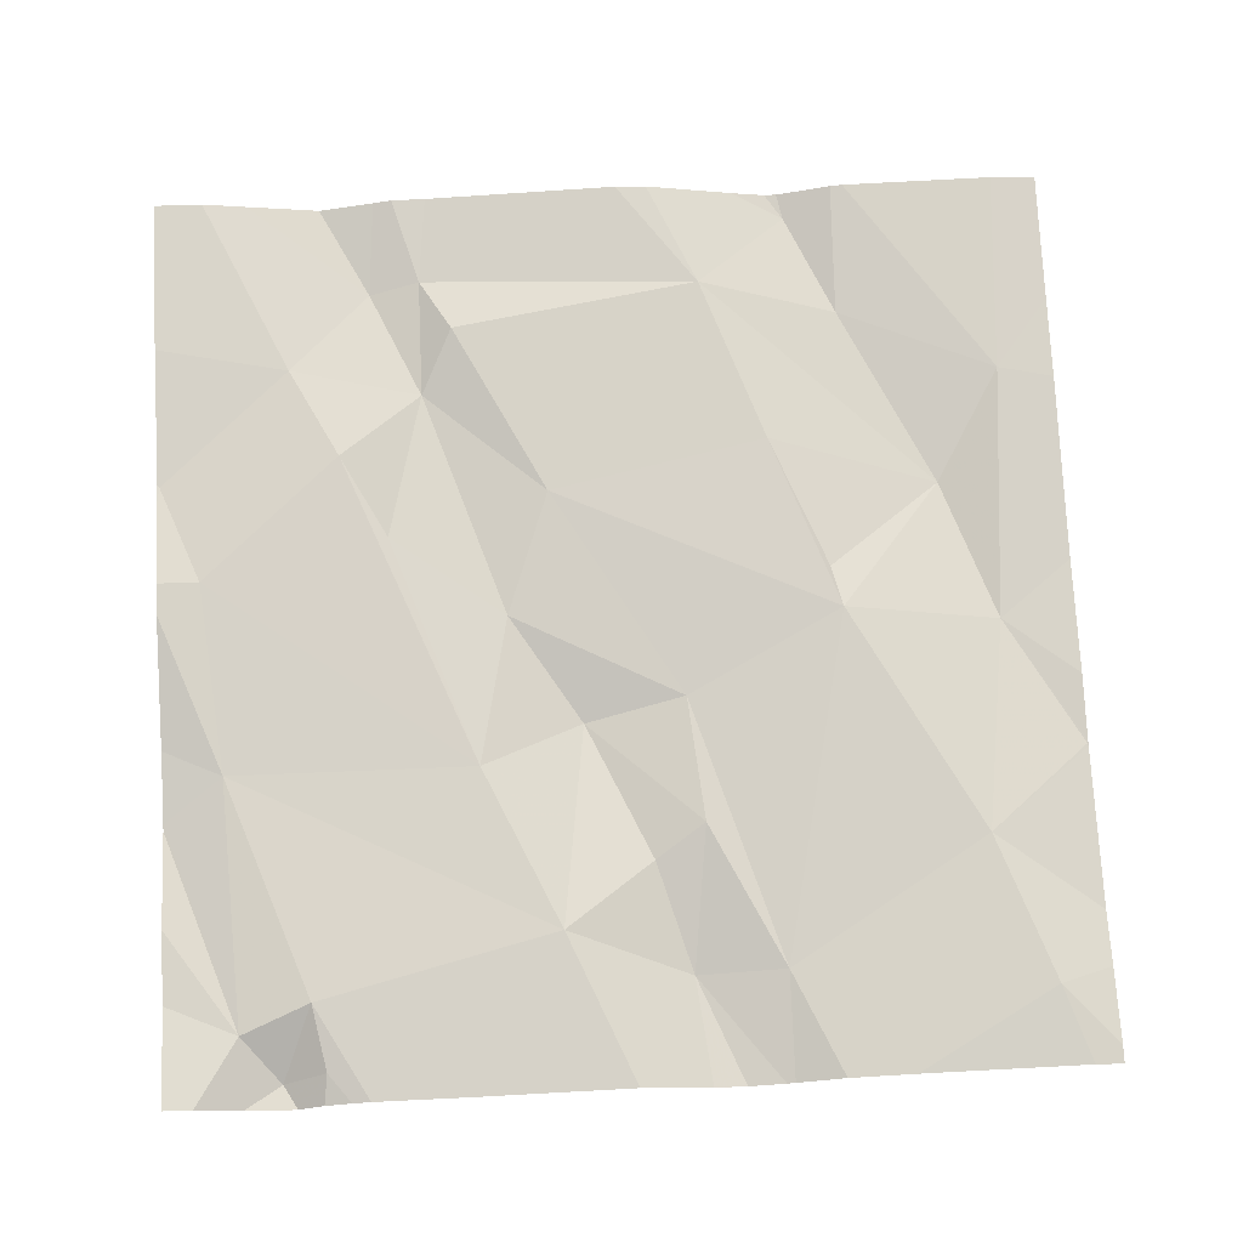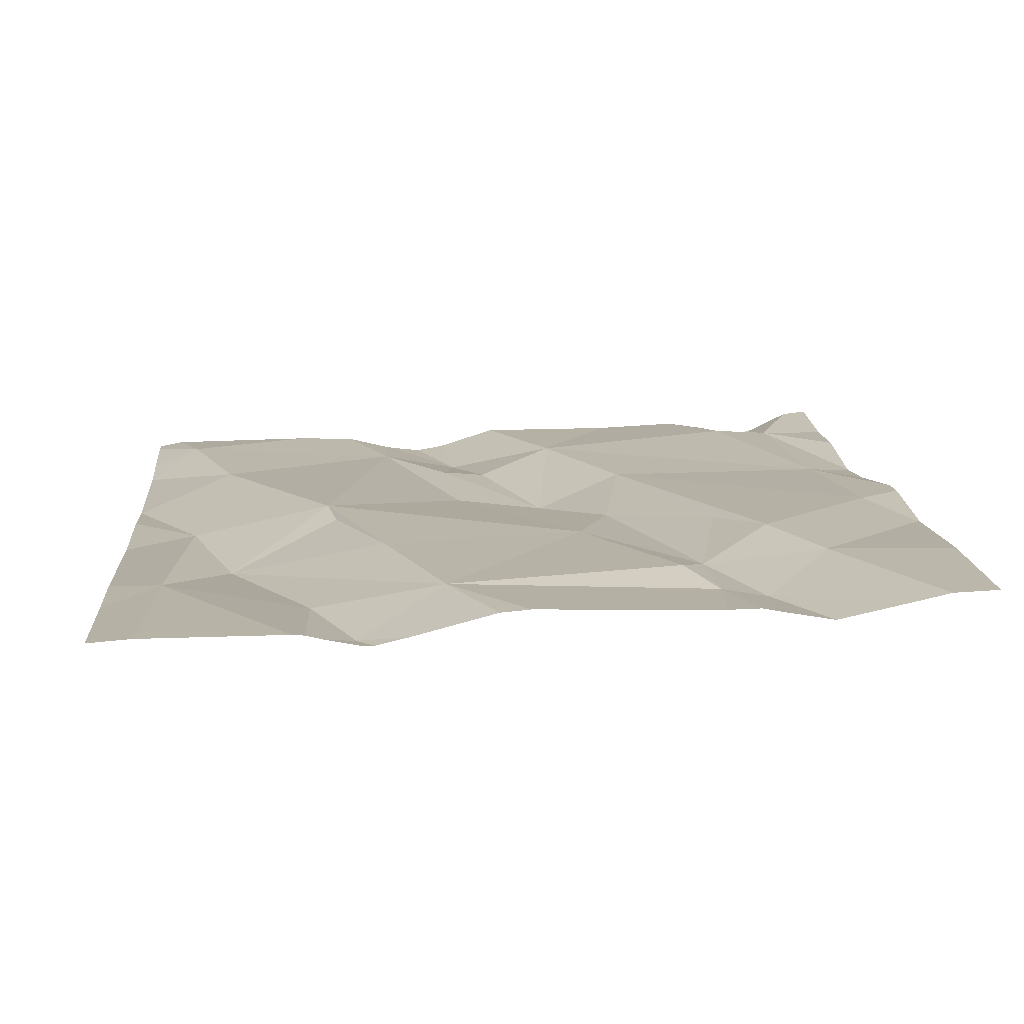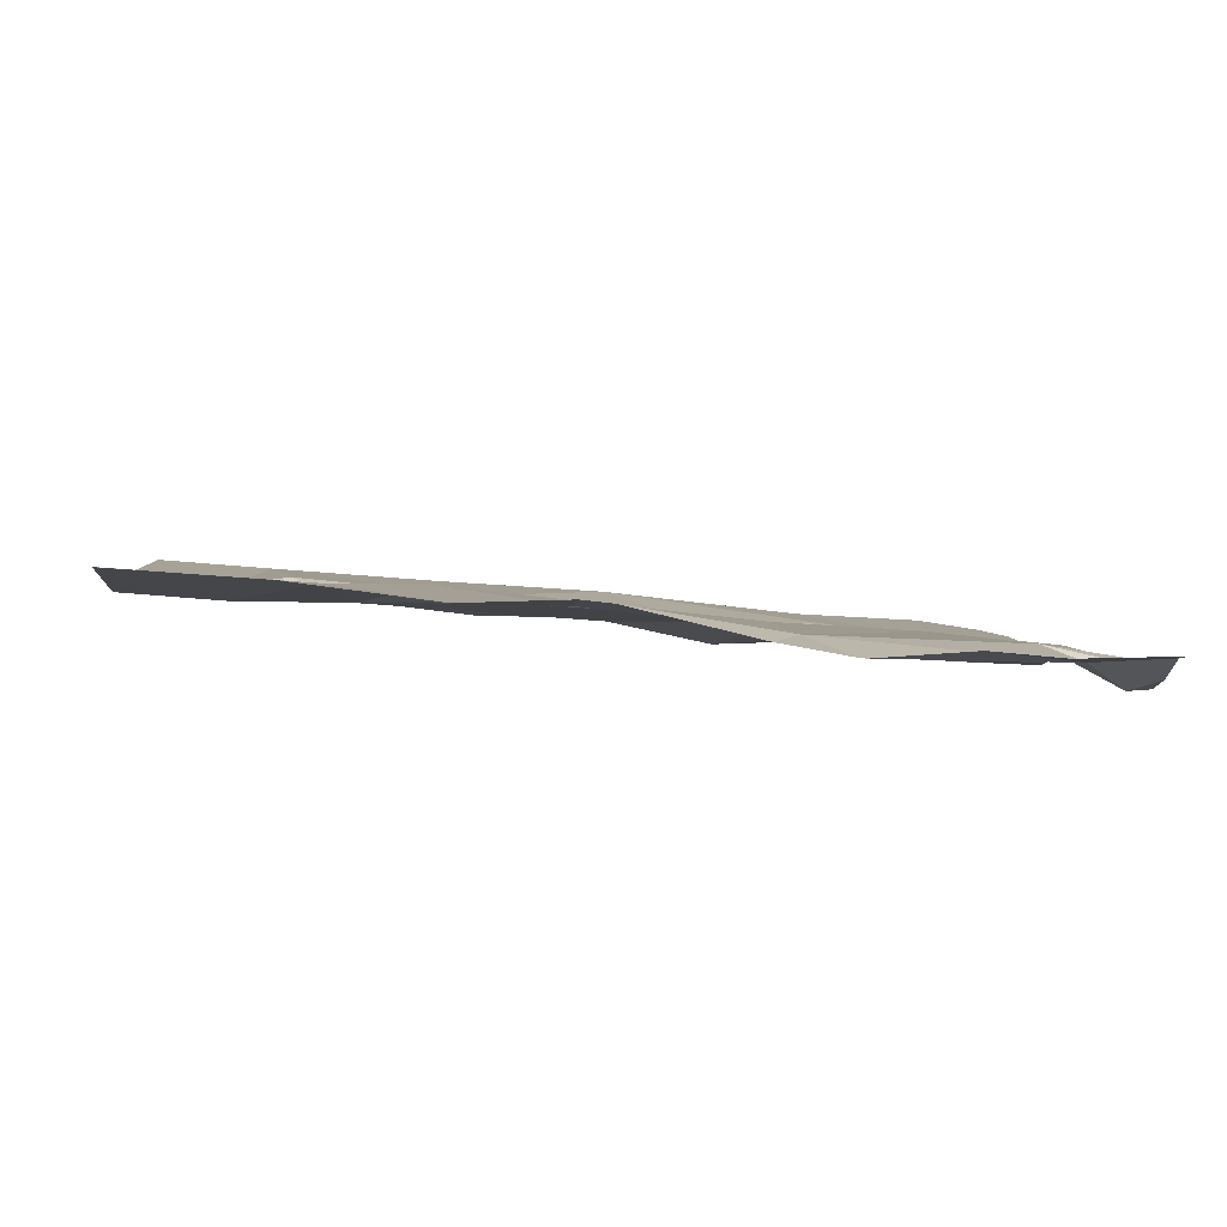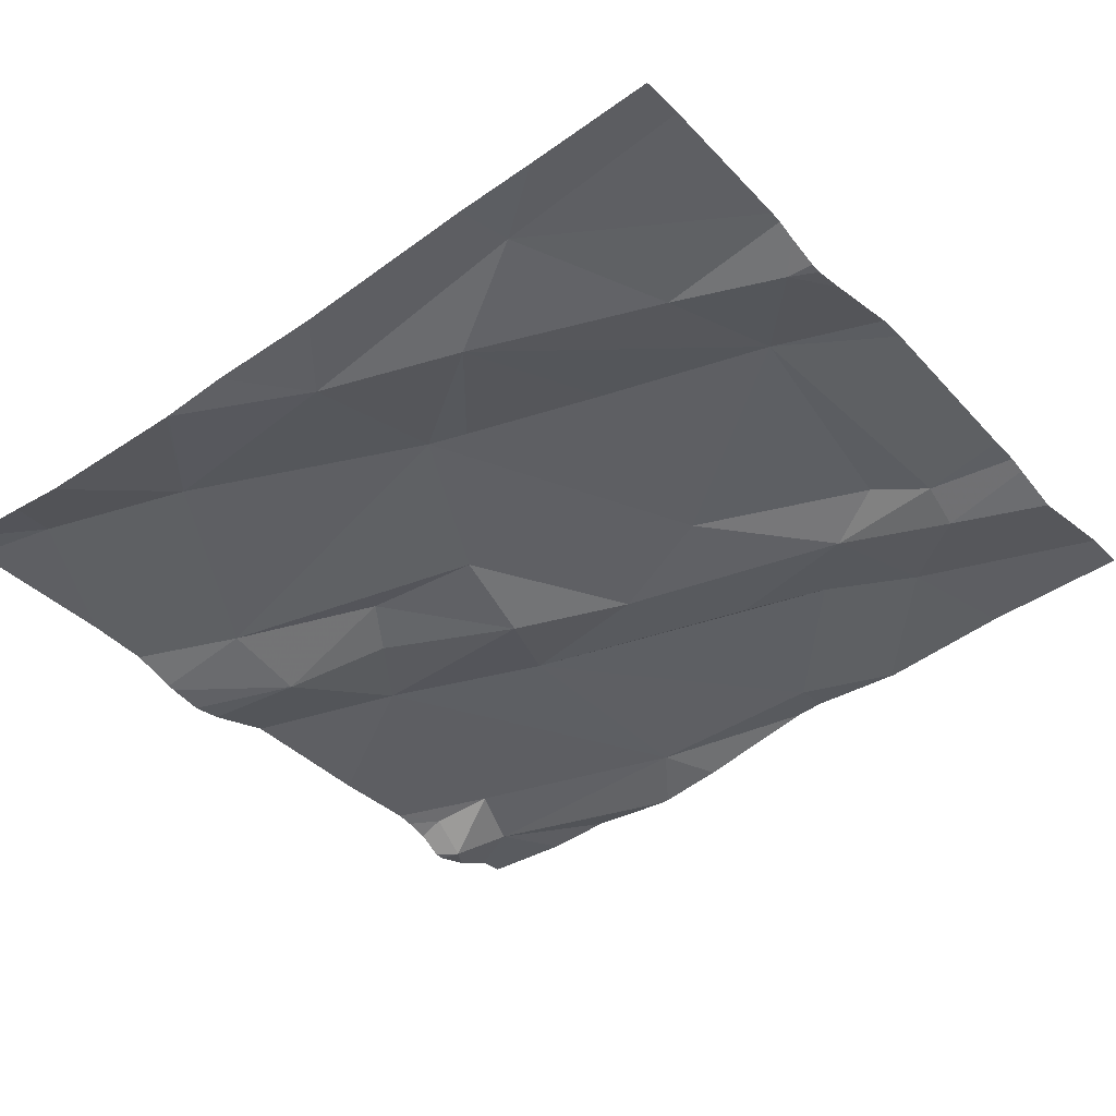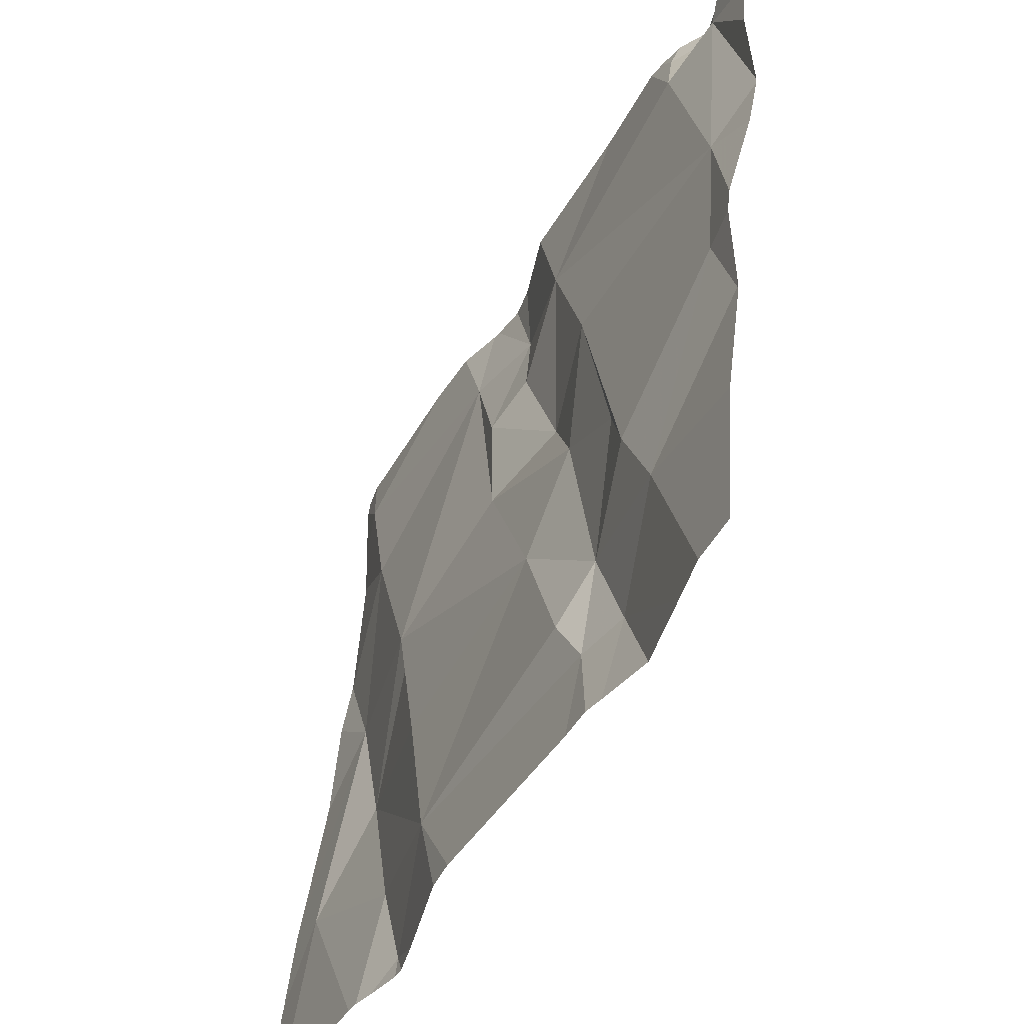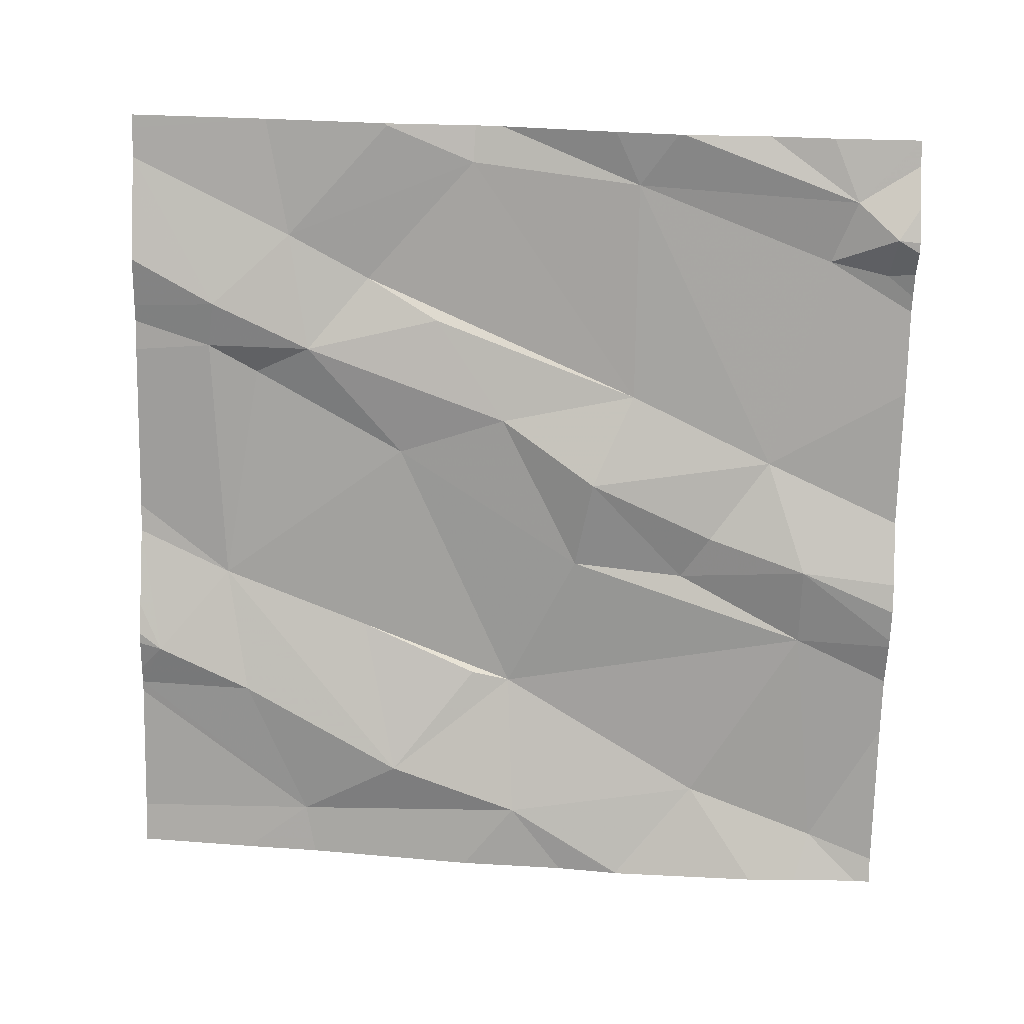
<metadata>
{"format":"obj","ext":"obj","renderer":"f3d","projection":"perspective","resolution":1024,"background":"white","views":[{"elev":70.8,"azim":176.9,"up":"+Z"},{"elev":18.9,"azim":-4.7,"up":"+Z"},{"elev":2.6,"azim":87.0,"up":"+Z"},{"elev":-38.6,"azim":-52.1,"up":"+Z"},{"elev":-46.3,"azim":61.5,"up":"+Y"},{"elev":-73.8,"azim":88.6,"up":"+Z"}]}
</metadata>
<code>
v -125.2 215.5 500.4
v -125.2 215.4 500.4
v -125.3 215.5 500.4
v -125.6 215.5 500.4
v -125.5 215.4 500.4
v -125.3 215.3 500.4
v -125.2 215.2 500.4
v -125.4 215.1 500.4
v -124.8 215.6 500.4
v -124.8 215.5 500.4
v -125.1 215.2 500.4
v -125.2 214.7 500.5
v -125.4 214.7 500.5
v -124.9 215.5 500.4
v -124.9 215.6 500.4
v -125.7 215.3 500.4
v -125 215.3 500.4
v -125.1 215.4 500.4
v -124.8 215.3 500.4
v -124.7 215.5 500.4
v -124.7 215.4 500.4
v -124.7 215.3 500.4
v -125.4 214.7 500.5
v -125.4 214.7 500.5
v -124.9 214.9 500.5
v -124.8 214.8 500.5
v -125 214.7 500.5
v -124.7 215 500.5
v -124.7 215.1 500.5
v -125.4 215.1 500.4
v -125.5 215 500.4
v -124.9 214.7 500.5
v -125 214.9 500.4
v -124.8 215.6 500.4
v -125.5 215.6 500.4
v -124.9 214.7 500.5
v -125.6 214.9 500.4
v -124.7 215.3 500.4
v -125.3 215.6 500.4
v -125.3 215.6 500.4
v -125.4 214.8 500.4
v -125 215.6 500.4
v -124.8 215.6 500.4
v -125 214.7 500.5
v -125.1 215.1 500.4
v -125.3 214.9 500.5
v -124.9 214.8 500.5
v -125.4 215.6 500.4
v -125.3 214.8 500.5
v -124.8 214.7 500.5
v -124.9 215 500.4
v -125.1 215 500.5
v -124.9 215.6 500.4
v -125.4 214.7 500.4
v -124.9 215.6 500.4
v -125.6 215.1 500.4
v -125 214.8 500.5
v -125.7 215.3 500.4
v -125.7 215.3 500.4
v -125.7 215.3 500.4
v -125.7 215.5 500.4
v -125.7 215.5 500.4
v -125.7 215.6 500.4
v -125.7 214.9 500.4
v -125.7 214.8 500.4
v -125.2 215.6 500.4
v -125.7 215.2 500.4
v -125.7 215.1 500.4
v -124.7 215.1 500.5
v -124.7 215.1 500.5
v -124.7 215 500.5
v -124.7 215 500.5
v -124.8 215.6 500.4
v -124.7 214.8 500.5
v -124.7 215 500.5
v -124.7 215.2 500.4
v -125.4 214.7 500.5
v -125.6 214.7 500.5
v -125 214.7 500.5
v -124.8 214.7 500.5
v -125.2 214.7 500.5
v -125.3 214.7 500.5
v -125.4 214.7 500.5
v -125.6 214.7 500.5
v -125.7 214.7 500.5
v -124.7 214.7 500.5
v -124.7 214.7 500.5
v -125.6 215.6 500.4
v -124.7 215.6 500.4
v -124.9 215.6 500.4
v -125.2 215.6 500.4
v -125.3 215.6 500.4
v -124.7 215.6 500.4
v -125.7 215.6 500.4
v -124.7 215.6 500.4
f 17 18 11
f 55 15 53
f 18 1 2
f 6 2 1
f 3 4 5
f 4 3 48
f 5 8 3
f 10 19 38
f 11 6 7
f 7 6 3
f 8 7 3
f 14 10 9
f 2 6 11
f 79 44 27
f 15 14 9
f 39 1 40
f 3 6 1
f 71 28 72
f 70 29 28
f 18 17 19
f 1 18 66
f 61 4 62
f 14 18 19
f 10 14 19
f 60 5 61
f 15 9 43
f 91 1 66
f 18 2 11
f 78 37 65
f 77 37 78
f 90 15 43
f 42 14 55
f 69 29 70
f 25 26 29
f 25 33 26
f 69 19 29
f 31 56 37
f 70 28 71
f 46 30 31
f 31 30 8
f 46 52 8
f 28 26 74
f 25 51 33
f 13 41 37
f 27 49 12
f 31 37 41
f 33 57 44
f 49 57 52
f 88 4 35
f 33 45 52
f 11 7 45
f 13 37 77
f 78 65 84
f 49 31 41
f 40 1 92
f 17 11 45
f 8 30 46
f 36 44 79
f 39 3 1
f 17 25 29
f 19 17 29
f 54 49 41
f 33 51 45
f 7 8 52
f 43 9 34
f 29 26 28
f 49 52 46
f 54 41 13
f 81 54 82
f 50 47 80
f 47 26 33
f 8 5 56
f 21 10 22
f 17 51 25
f 56 31 8
f 44 57 49
f 52 57 33
f 56 16 58
f 31 49 46
f 45 51 17
f 64 56 68
f 45 7 52
f 5 16 56
f 23 54 24
f 44 47 33
f 24 54 83
f 58 16 59
f 20 10 21
f 34 9 73
f 59 16 60
f 12 49 81
f 60 16 5
f 61 5 4
f 22 10 38
f 38 19 76
f 62 4 63
f 63 4 88
f 10 20 89
f 64 37 56
f 65 37 64
f 35 4 48
f 48 3 39
f 27 44 49
f 67 56 58
f 68 56 67
f 73 10 95
f 36 47 44
f 72 28 75
f 53 15 90
f 74 26 86
f 32 47 36
f 75 28 74
f 50 26 47
f 76 19 69
f 80 47 32
f 55 14 15
f 42 18 14
f 81 49 54
f 82 54 23
f 83 54 13
f 66 18 42
f 84 65 85
f 86 26 50
f 73 9 10
f 87 74 86
f 92 1 91
f 93 10 89
f 94 63 88
f 95 10 93

</code>
